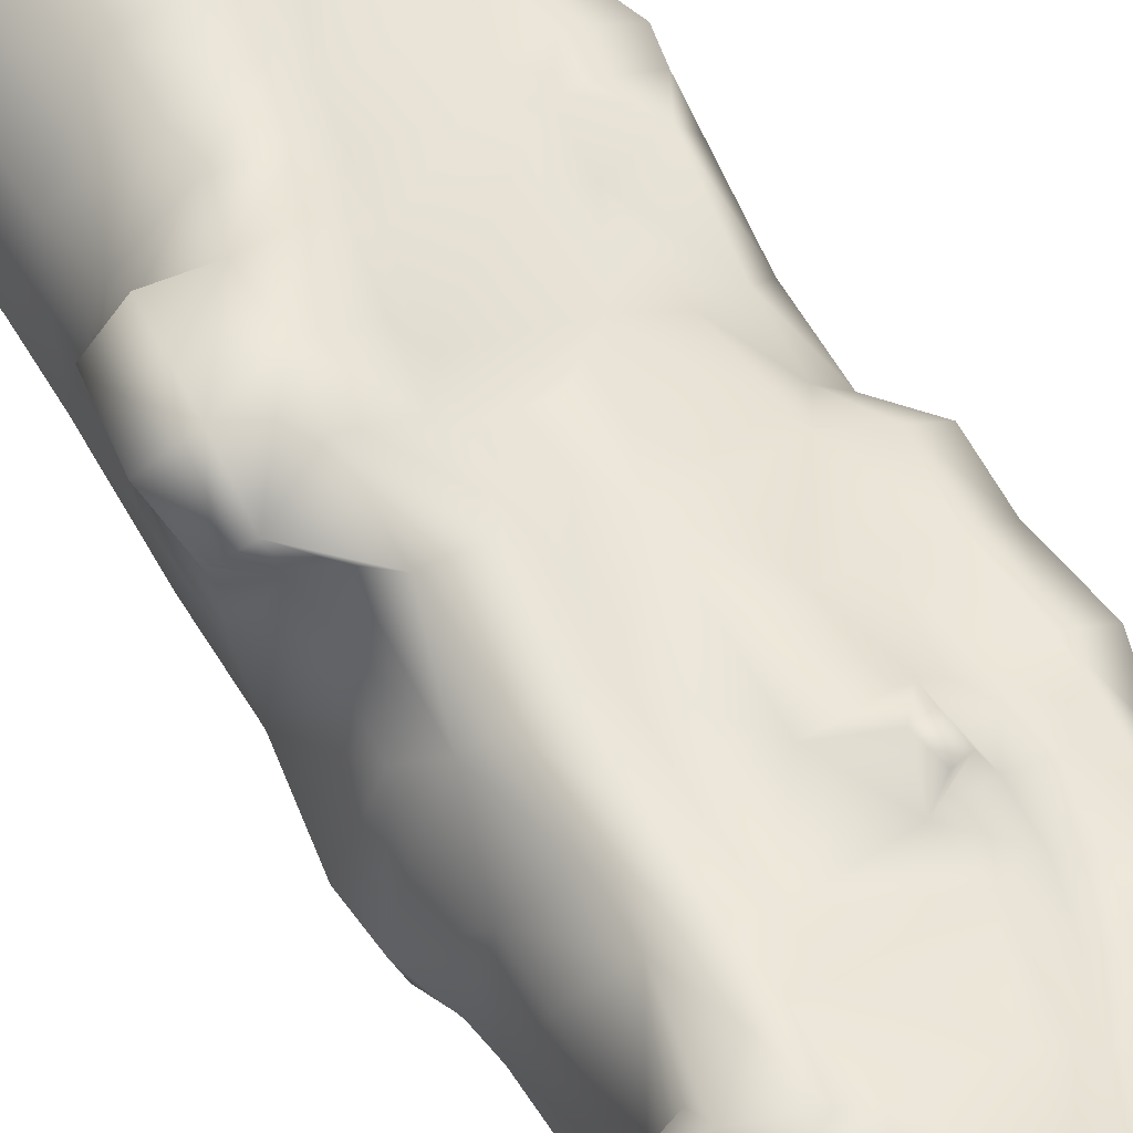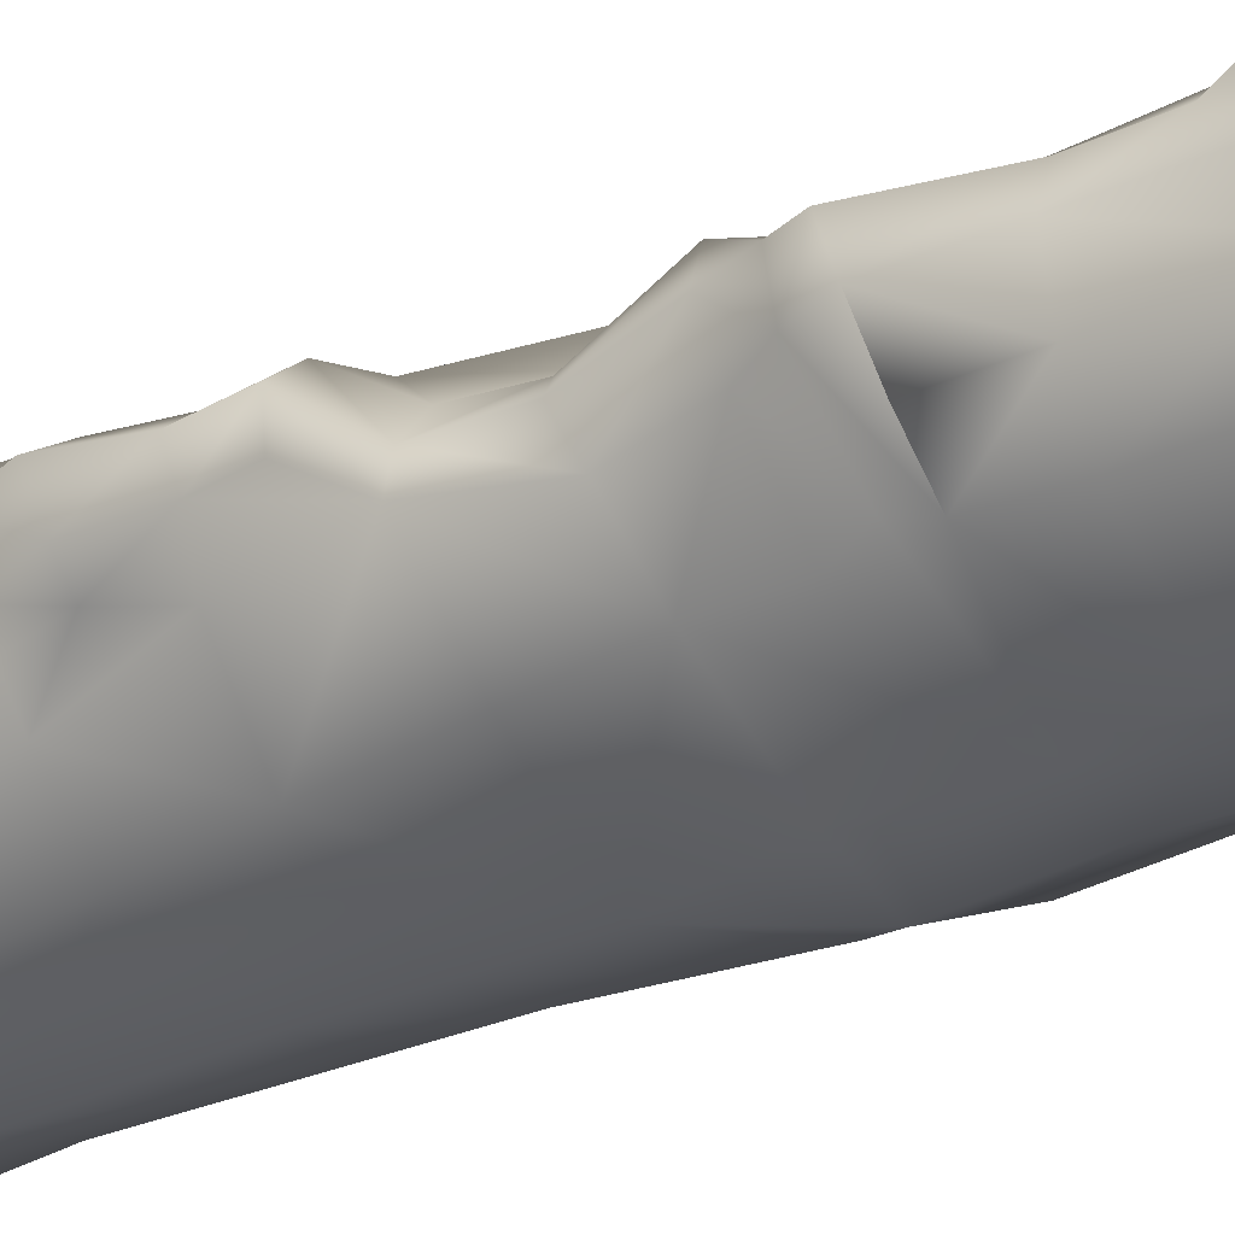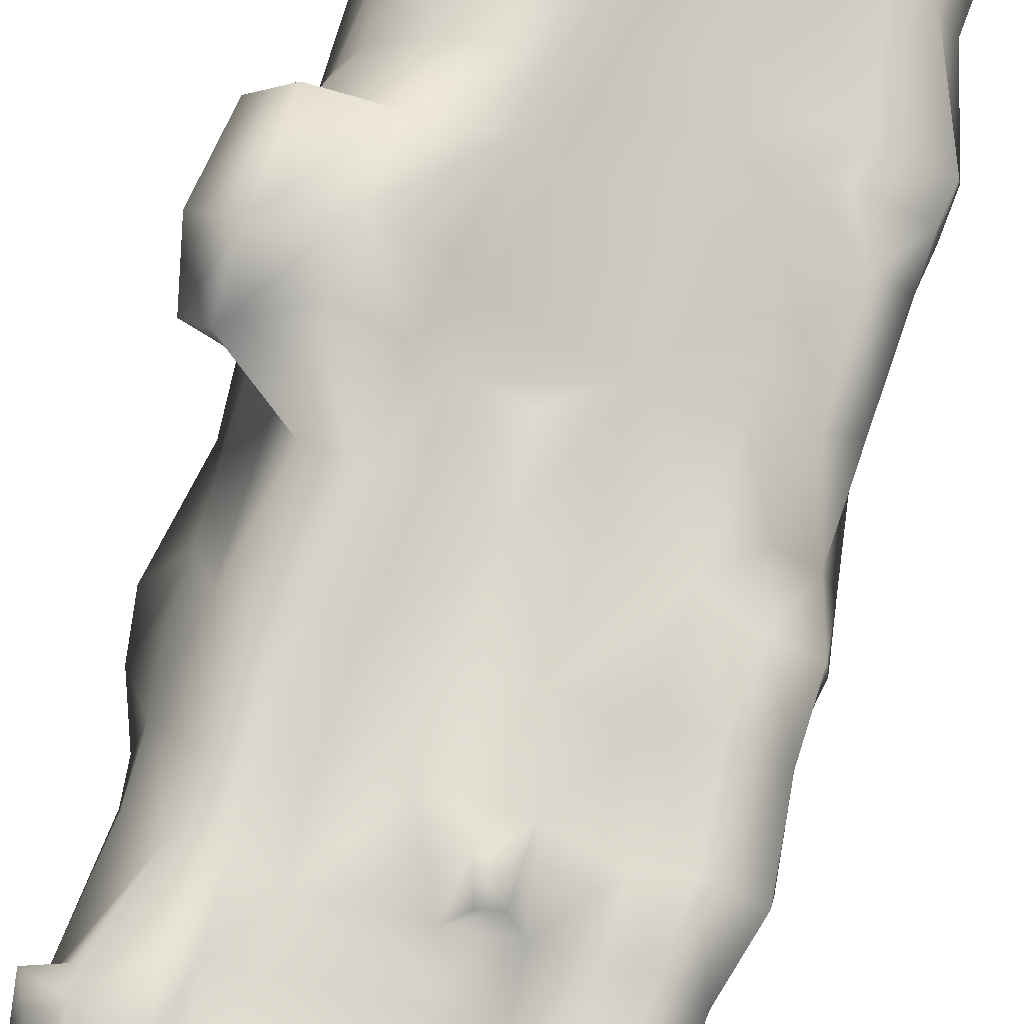
<metadata>
{"format":"obj","ext":"obj","renderer":"f3d","projection":"perspective","resolution":1024,"background":"white","views":[{"elev":58.4,"azim":148.0,"up":"+Z"},{"elev":-25.3,"azim":-55.3,"up":"+Z"},{"elev":70.8,"azim":-165.9,"up":"+Z"}]}
</metadata>
<code>
v  9.959 2.566 6.632
v  10.42 7.658 6.492
v  5.067 7.075 11.21
v  4.898 2.249 11.67
v  -13.19 12.34 -7.125
v  -13.17 6.181 -7.142
v  -14.55 6.372 -2.572
v  -15.22 12.81 -2.688
v  -6.409 13.15 -12.81
v  -6.608 6.693 -13.21
v  0.9383 13.92 -13.43
v  1.436 7.453 -13.77
v  10.8 13.47 -9.818
v  10.94 7.731 -10.23
v  13.48 14.12 -0.8747
v  13.65 8.193 -0.9546
v  13.35 2.959 -1.052
v  -13.84 13.14 7.557
v  -9.851 18.09 7.571
v  -13.41 18.05 4.718
v  -14.08 13.21 2.269
v  -10.91 25.05 6.157
v  -13.13 23.71 4.658
v  -11.59 31.09 6.009
v  -15.86 31.45 3.981
v  -11.24 33.74 5.739
v  -15.44 33.7 3.572
v  -8.213 18.84 7.99
v  -8.832 25.68 5.916
v  -9.441 31.16 5.739
v  -9.492 33.79 5.767
v  -6.042 18.75 9.562
v  -5.218 25.36 9.116
v  -5.097 30.38 9.422
v  -12.99 37.69 5.999
v  -15.12 36.86 2.716
v  -9.376 37.69 4.604
v  -4.828 34.79 9.078
v  -4.763 38.39 9.125
v  -4.53 46 9.227
v  -9.246 45.3 4.827
v  -2.809 25.19 9.497
v  -4.456 18.54 11.18
v  -0.4 30.77 9.915
v  0.4151 34.5 10.18
v  1.142 38.62 10.16
v  2.739 44.95 10.62
v  2.543 37.76 12.24
v  4.116 44.07 12.96
v  1.784 34.02 12.01
v  1.205 30.38 12.09
v  -0.7721 24.94 12.07
v  6.581 25.27 11.18
v  6.734 30.24 11.39
v  6.874 33.6 11.74
v  7.832 37.97 12.61
v  8.246 43.3 14.13
v  4.809 48.16 12.3
v  3.153 48.22 10.52
v  8.718 47.27 12.96
v  5.116 53.83 11.76
v  3.116 54.02 10.35
v  5.79 60.38 11.09
v  3.967 60.44 9.506
v  8.62 53.05 10.82
v  8.962 60.19 10.03
v  6.423 66.95 10.74
v  4.497 67.05 9.292
v  9.355 66.64 9.525
v  13.21 49.73 12.65
v  10.19 50.62 9.418
v  12.97 45.37 14.52
v  12.25 38.47 14.35
v  12.38 36.76 9.018
v  14.97 38.58 11.69
v  15.93 44.48 12.02
v  15 49.02 11.17
v  12.01 48.96 7.732
v  14.01 47.17 6.404
v  14.64 40.73 8.734
v  13.94 43.4 3.439
v  13.13 37.5 6.918
v  13.77 40.14 1.965
v  10.96 33.37 7.934
v  8.893 30.2 9.767
v  11.45 27.95 6.455
v  12.2 33.79 5.846
v  10.72 59.56 8.371
v  12.38 57.18 5.767
v  -2.552 18.62 12.65
v  -11.12 13.95 8.046
v  -7.869 14.84 10.66
v  -5.302 15.34 11.67
v  -4.025 12.34 12.78
v  -3.859 7.877 14.13
v  5.46 12.59 11.06
v  -14.35 23.68 1.844
v  -11.85 23.14 -6.844
v  -13.71 23.38 -2.679
v  -15.57 33 -0.1677
v  -15.93 30.28 0.6229
v  -11.72 28.98 -6.647
v  -14.15 29.59 -3.161
v  -14.12 35.85 -0.7817
v  -12.21 31.37 -6.084
v  -11.11 34.27 -7.042
v  -12.59 44.3 2.813
v  -14.52 43.37 0.8415
v  -13.92 41.84 -2.276
v  -10.86 40.43 -7.074
v  -4.67 22.9 -12.16
v  5.981 19.08 11.24
v  11.12 19.62 7.041
v  11.15 13.42 6.474
v  13.43 22.89 0.0497
v  13.36 27.94 0.5043
v  13.53 33.65 0.5811
v  13.78 49.79 -1.126
v  15.3 57.45 -0.4979
v  13.54 46.68 1.549
v  13.63 44.08 1.323
v  13.69 42.55 -0.9816
v  10.48 23.87 -9.581
v  1.335 23.58 -13.36
v  -4.144 29.48 -12.33
v  -3.944 39.09 -12.57
v  1.865 29.56 -13.17
v  1.465 38.95 -14.45
v  10.53 29.39 -9.6
v  10.35 38.18 -10.6
v  10.18 43.86 -9.632
v  10.32 49.63 -9.222
v  11.91 57.08 -8.779
v  5.825 43.56 -12.42
v  6.019 49.55 -12.13
v  5.999 57.5 -11.86
v  -1.228 49.09 -12.87
v  -9.851 48.75 -7.777
v  -8.762 58.88 -8.539
v  -0.4015 57.86 -12.85
v  -0.737 54.71 9.915
v  -0.6747 48.94 10.19
v  -4.299 54.75 9.088
v  -0.3157 60.85 9.953
v  -4.238 60.74 9.515
v  -9.116 53.81 7.144
v  -11.64 50.17 3.832
v  -14.02 50.07 1.228
v  -12.37 55.32 6.948
v  -15.18 55.19 4.753
v  -8.558 59.9 6.185
v  -11.77 60.08 6.604
v  -14.89 60.15 4.353
v  -14.4 59.39 1.553
v  -15.35 54.81 1.488
v  -14.84 49.96 -1.379
v  -12.99 59.57 -2.084
v  -11.99 66.33 7.097
v  -15.31 66.49 4.995
v  -9.234 66.74 6.511
v  -10.95 75.39 7.302
v  -13.23 75.78 4.13
v  -13.8 71.2 4.556
v  -11.55 70.83 7.46
v  -8.939 70.95 7.237
v  -8.141 75 6.53
v  -11.21 80.13 8.269
v  -12.84 81.82 4.958
v  -8.581 79.55 8.232
v  -10.27 84.7 9.711
v  -12.32 86.47 6.939
v  -6.976 83 11.35
v  -4.196 90.08 11.29
v  -6.73 90.48 11.97
v  -10.76 92.12 7.237
v  -6.234 97.47 11.25
v  -10.44 96.81 8.345
v  -2.958 98.26 11.95
v  -12.86 92.78 3.576
v  -13.1 86.75 4.251
v  -13.41 96.41 2.75
v  -15.28 64.81 1.037
v  -13.48 70.18 0.6671
v  -13.18 74.25 0.5253
v  -13.8 64.51 -1.117
v  -13.36 81.67 -0.1166
v  -13.44 86.75 -1.149
v  -13.63 92.18 -2.054
v  -13.84 95.68 -3.07
v  -13.11 68.96 -1.698
v  -12.89 73.88 -1.498
v  -11.73 81.11 -5.582
v  -11.86 87.12 -5.726
v  -12.18 91.96 -6.456
v  -11.82 95.87 -6.721
v  0.1046 66.51 10.01
v  -5.184 66.58 10.12
v  -5.872 71.33 9.264
v  -3.095 69.01 11.85
v  -4.721 68.64 11.39
v  -4.922 70.84 11.22
v  -3.621 71.12 11.41
v  -2.177 71.9 10.09
v  -5.951 74.55 8.009
v  -2.816 75.31 9.571
v  4.255 71.77 9.264
v  4.259 75.44 9.767
v  6.719 71.44 10.85
v  6.679 75.78 11.26
v  9.541 70.86 9.562
v  8.409 75.91 11.05
v  -4.53 78.54 8.725
v  -6.953 79.43 7.19
v  -2.591 82.53 9.441
v  -5.19 83.47 8.334
v  -0.4814 86.28 10.62
v  -1.758 89.29 10.39
v  0.5581 81.7 10.83
v  5.693 80.64 10.34
v  2.225 86.28 12.1
v  7.532 85.48 11.82
v  7.6 80.25 11.19
v  9.467 84.84 10.3
v  11.41 78.74 11.23
v  11.33 82.03 10.07
v  8.381 87.83 12.38
v  5.342 88.38 14.05
v  4.856 92.55 14.81
v  2.06 92.05 12.13
v  6.454 95.66 12.74
v  5.151 96.53 9.981
v  10.09 95.72 11.21
v  10.87 96.01 7.413
v  11.25 92.77 10.65
v  11.78 92.01 8.581
v  10.47 89.08 11.23
v  11.12 88.3 9.255
v  0.0734 98.28 9.381
v  -0.2332 98.21 9.204
v  0.5009 98.61 9.217
v  6.795 96.8 8.641
v  5.799 98.74 7.696
v  10.94 96.93 7.19
v  10.4 99.26 6.113
v  12.45 95.05 0.902
v  12.14 98.65 1.115
v  13.01 95.3 6.004
v  13.58 93.38 6.558
v  13.57 91.62 4.158
v  12.65 86.78 7.702
v  14.92 61.02 -1.075
v  12.92 60.02 4.186
v  13.36 59.94 -6.753
v  12.23 62.41 -6.981
v  13.66 64.78 -1.53
v  12.34 64.94 5.116
v  11.17 65.5 -7.825
v  6.32 65.47 -11.92
v  -0.2048 65.38 -12.99
v  -7.795 67.6 -9.423
v  -11.88 68.27 -4.777
v  -6.288 80.7 -10.85
v  0.6947 80.5 -13.65
v  10.99 80.63 -7.739
v  6.657 80.49 -12.14
v  13.43 67.39 -1.185
v  12.42 69.03 4.911
v  13.58 80.45 -0.0747
v  13.44 77.32 5.878
v  11.79 77 10.27
v  14.05 77.52 9.534
v  13.17 79.39 9.664
v  14.2 78.26 7.134
v  13.91 80.29 7.36
v  12.69 81.95 9.023
v  13.15 81.79 6.517
v  13.6 83.27 3.22
v  11.9 93.25 -7.712
v  7.262 92.9 -13.31
v  11.14 99.33 -7.327
v  8.381 95.77 -12.3
v  6.815 99.02 -13.24
v  1.275 92.81 -14.68
v  4.713 97.19 -14.08
v  -0.6028 96.68 -14.73
v  -9.214 95.78 -10.09
v  -8.972 92.51 -9.87
v  -5.891 95.98 -13.23
v  -6.309 92.96 -11.93
v  -9.525 86.34 -8.8
v  -9.965 97.64 7.996
v  -5.944 98.27 10.55
v  -4.366 99.05 6.431
v  -7.138 98.69 4.701
v  -2.829 99.02 11.32
v  -2.659 99.51 6.955
v  -12.88 97.22 2.362
v  -8.729 98.19 0.784
v  -13.22 96.53 -3.211
v  -9.299 97.68 -2.912
v  -11.15 96.72 -6.5
v  -7.984 97.63 -5.103
v  -0.1873 99.02 8.447
v  5.059 99.39 6.914
v  3.582 99.68 5.253
v  -0.4125 99.46 6.255
v  9.702 99.87 5.434
v  6.511 99.85 3.157
v  11.42 99.46 1.017
v  7.143 100.2 0.1183
v  10.44 100.1 -7.003
v  7 100.5 -5.447
v  4.029 97.84 -13.59
v  -0.8818 97.4 -14.07
v  -0.746 98.06 -9.579
v  1.931 98.22 -9.912
v  -8.804 96.66 -9.669
v  -6.42 97.65 -7.241
v  -5.577 96.78 -12.88
v  -4.212 97.84 -9.148
v  5.632 99.48 -0.0794
v  4.484 99.1 -4.498
v  8.021 90.88 12.09
v  -14.2 0.5974 -2.502
v  -14.46 1.006 2.084
v  -14.28 6.769 2.171
v  -10.73 6.037 12.64
v  -10.41 9.188 11.91
v  -13.25 9.276 10.91
v  -13.91 6.144 11.73
v  -8.641 12.32 11.65
v  -12.47 12.42 9.887
v  -15.74 9.046 10.51
v  -15.54 5.741 10.33
v  -14.9 11.42 10.09
v  -15.35 8.46 6.692
v  -15.31 6.282 4.758
v  -14.32 10.85 6.576
v  -14.72 9.615 4.116
v  -12.87 0.7168 -6.97
v  -6.542 0.9039 -13.07
v  1.962 1.737 -14.81
v  11.33 2.695 -11.03
v  -4.062 2.67 14.36
v  -15.32 1.389 4.329
v  -14.36 1.688 9.741
v  -12.71 2.608 11.41
v  -9.918 2.906 13.03
v  -7.521 7.303 13.5
v  -6.737 2.809 13.29
v  9.284 1.823 6.939
v  4.416 1.468 11.24
v  3.118 1.173 9.842
v  -4.548 1.854 13.91
v  -6.081 1.4 12.29
v  -7.152 1.865 12.93
v  -9.216 0.7978 11.66
v  -9.581 1.773 12.63
v  -11.85 1.737 11.41
v  4.191 1.053 2.167
v  12.67 2.193 -0.8384
v  -5.788 0.6439 6.318
v  -10.08 0.7461 7.723
v  -13.55 0.996 9.357
v  1.358 0.8265 -7.995
v  10.71 1.949 -10.69
v  -7.952 0.5719 -2.555
v  -11.93 0.3934 0.6975
v  -14.85 0.6663 3.776
v  -5.962 0.2666 -12.68
v  1.957 1.045 -14.22
v  -12.33 0.0921 -6.495
v  -13.77 0 -1.94
v  -13.81 0.4097 2.21
v  6.137 99.87 -12.91
v  5.277 100.4 -11.79
v  4.135 98.26 -11.15
v  5.532 99.33 -5.34
v  6.418 99.85 -0.5444
v  4.315 97.88 -13.51
v  6.067 99.36 -12.98
v  4.87 98.21 -14.01
v  6.024 99.19 -13.59
o Cylinder001
g Cylinder001
f 1 2 3 4
f 5 6 7 8
f 9 10 6 5
f 11 12 10 9
f 13 14 12 11
f 15 16 14 13
f 17 16 2 1
f 18 19 20 21
f 22 23 20 19
f 24 25 23 22
f 26 27 25 24
f 28 29 22 19
f 30 24 22 29
f 31 26 24 30
f 32 33 29 28
f 34 30 29 33
f 35 36 27 26
f 35 26 31 37
f 38 31 30 34
f 39 37 31 38
f 40 41 37 39
f 42 32 43
f 44 34 33 42
f 45 38 34 44
f 46 39 38 45
f 47 40 39 46
f 48 49 47 46
f 48 46 45 50
f 50 45 44 51
f 51 44 42 52
f 53 54 51 52
f 55 50 51 54
f 56 48 50 55
f 57 49 48 56
f 58 59 47 49
f 58 49 57 60
f 61 62 59 58
f 63 64 62 61
f 61 58 60 65
f 66 63 61 65
f 67 68 64 63
f 67 63 66 69
f 70 71 65 60
f 70 60 57 72
f 72 57 56 73
f 74 75 73 56
f 76 72 73 75
f 77 70 72 76
f 78 71 70 77
f 78 77 76 79
f 80 81 79 76
f 82 83 81 80
f 82 80 75 74
f 80 76 75
f 74 56 55 84
f 84 55 54 85
f 85 54 53 86
f 87 82 74 84
f 88 66 65 71
f 88 71 78 89
f 52 42 43 90
f 28 19 18 91
f 92 32 28 91
f 93 43 32 92
f 94 90 43 93
f 94 95 3 96
f 97 21 20 23
f 98 5 8 99
f 100 101 25 27
f 23 25 101 97
f 102 98 99 103
f 100 27 36 104
f 102 103 101 100 105
f 105 100 104 106
f 107 37 41
f 108 36 35 107
f 109 104 36 108
f 107 35 37
f 110 106 104 109
f 111 9 5 98
f 112 53 52 90
f 112 90 94 96
f 113 86 53 112
f 113 112 96 114
f 84 85 86 87
f 113 114 15 115
f 116 86 113 115
f 117 87 86 116
f 87 117 83 82
f 118 119 89 78
f 118 78 120
f 120 79 81 121
f 121 81 83 122
f 78 79 120
f 115 15 13 123
f 124 11 9 111
f 111 98 102 125
f 124 123 13 11
f 102 105 125
f 125 106 110 126
f 105 106 125
f 127 124 111 125
f 127 125 126 128
f 129 123 124 127
f 129 127 128 130
f 123 129 116 115
f 129 130 117 116
f 83 117 122
f 122 117 130 131
f 118 120 121 122
f 118 122 131 132
f 133 119 118 132
f 131 130 128 134
f 135 132 131 134
f 136 133 132 135
f 137 134 128 126
f 137 126 110 138
f 139 140 137 138
f 141 142 59 62
f 40 47 59 142
f 40 142 141 143
f 141 62 64 144
f 145 143 141 144
f 146 41 40 143
f 147 107 41 146
f 148 108 107 147
f 149 150 148 147
f 149 147 146
f 146 143 145 151
f 152 149 146 151
f 153 150 149 152
f 154 155 150 153
f 156 148 150 155
f 148 156 109 108
f 156 138 110 109
f 156 155 154 157
f 156 157 139 138
f 158 159 153 152
f 158 152 151 160
f 161 162 163 164
f 161 164 165 166
f 167 168 162 161
f 167 161 169
f 170 171 168 167
f 170 167 169 172
f 173 174 170 172
f 175 171 170 174
f 176 177 175 174
f 176 174 173 178
f 179 180 171 175
f 168 171 180
f 179 175 177 181
f 182 154 153 159
f 182 159 163 183
f 163 159 158 164
f 164 158 160 165
f 163 162 184 183
f 185 157 154 182
f 186 184 162 168
f 186 168 180 187
f 187 180 179 188
f 188 179 181 189
f 185 182 183 190
f 190 183 184 191
f 191 184 186 192
f 192 186 187 193
f 193 187 188 194
f 194 188 189 195
f 196 144 64 68
f 197 145 144 196
f 197 160 151 145
f 198 165 160 197
f 199 200 197 196
f 201 198 197 200
f 201 200 199 202
f 203 198 201 202
f 203 202 199 196
f 204 166 165 198
f 204 198 203 205
f 206 207 205 203
f 206 203 196 68
f 206 68 67 208
f 209 207 206 208
f 208 67 69 210
f 211 209 208 210
f 212 213 166 204
f 214 215 213 212
f 216 217 215 214
f 204 205 212
f 218 214 212 205
f 218 205 207 219
f 220 216 214 218
f 220 218 219 221
f 219 207 209 222
f 223 219 222
f 222 209 211 224
f 225 223 222 224
f 226 227 220 221
f 228 229 220 227
f 230 231 229 228
f 232 233 231 230
f 234 235 233 232
f 236 237 235 234
f 237 236 226 221
f 221 223 237
f 223 221 219
f 217 216 220 229
f 229 238 239 217
f 229 231 240 238
f 241 242 240 231
f 243 244 242 241
f 231 233 243 241
f 245 246 244 243
f 245 243 233 247
f 247 233 235 248
f 249 245 247 248
f 235 237 249 248
f 237 223 225 250
f 250 249 237
f 251 252 89 119
f 251 119 133 253
f 254 255 251 253
f 256 252 251 255
f 88 89 252 256
f 88 256 69 66
f 254 253 133 257
f 257 133 136 258
f 259 140 139 260
f 261 157 185 190
f 139 157 261 260
f 190 191 192 261
f 262 260 261 192
f 263 259 260 262
f 264 257 258 265
f 266 255 254 257
f 256 267 210 69
f 266 267 256 255
f 266 257 264 268
f 269 267 266 268
f 224 211 210 270
f 210 267 269 270
f 271 272 224 270
f 271 270 269 273
f 274 272 271 273
f 275 225 224 272
f 276 250 225 275
f 272 274 276 275
f 276 274 273 269
f 276 269 268 277
f 249 250 276 277
f 245 249 277 268
f 245 268 264 278
f 278 264 265 279
f 280 246 245 278
f 281 282 280 278
f 134 137 135
f 135 137 140 136
f 136 140 259 258
f 258 259 263 265
f 265 263 283 279
f 279 281 278
f 284 279 283 285
f 286 287 194 195
f 287 286 288 289
f 262 192 193 290
f 193 194 287 290
f 290 287 289 262
f 42 33 32
f 291 292 293 294
f 292 295 296 293
f 297 291 294 298
f 299 297 298 300
f 301 299 300 302
f 303 304 305 306
f 304 307 308 305
f 307 309 310 308
f 309 311 312 310
f 313 314 315 316
f 317 301 302 318
f 319 317 318 320
f 161 166 213 169
f 169 213 215 172
f 172 215 217 173
f 173 217 239 178
f 295 303 306 296
f 293 296 306 294
f 294 306 305 298
f 298 305 308 300
f 300 308 321 302
f 302 321 322 318
f 318 322 316 315 320
f 227 226 323
f 226 236 234 323
f 227 323 230 228
f 323 234 232 230
f 324 325 326 7
f 8 21 97 99
f 99 97 101 103
f 327 328 329 330
f 331 332 329 328
f 333 334 330 329
f 333 329 332 335
f 336 337 334 333
f 336 333 335 338
f 339 337 336 338
f 339 338 18 21
f 2 114 96 3
f 6 340 324 7
f 10 341 340 6
f 12 342 341 10
f 14 343 342 12
f 16 17 343 14
f 16 15 114 2
f 95 344 4 3
f 326 21 8 7
f 326 337 339 21
f 337 326 325 345
f 346 334 337 345
f 347 330 334 346
f 348 327 330 347
f 338 335 332 18
f 332 91 18
f 332 331 92 91
f 331 94 93 92
f 349 331 328 327
f 94 331 349 95
f 349 327 348 350
f 344 95 349 350
f 351 352 353
f 352 354 355 353
f 354 356 357 355
f 356 358 359 357
f 351 353 360 361
f 353 355 362 360
f 355 357 363 362
f 357 359 364 363
f 361 360 365 366
f 360 362 367 365
f 362 363 368 367
f 363 364 369 368
f 366 365 370 371
f 365 367 372 370
f 367 368 373 372
f 368 369 374 373
f 4 352 351 1
f 1 351 361 17
f 324 373 374 325
f 340 372 373 324
f 341 370 372 340
f 342 371 370 341
f 343 366 371 342
f 17 361 366 343
f 344 354 352 4
f 325 374 369 345
f 345 369 364 346
f 346 364 359 347
f 347 359 358 348
f 348 358 356 350
f 350 356 354 344
f 312 311 375 376
f 377 378 312 376
f 316 322 378 377
f 378 322 321 379
f 310 312 378 379
f 379 321 308 310
f 380 313 316 377
f 375 381 377 376
f 279 284 382 383 282 281
f 381 383 382 380 377
f 283 263 262 289
f 283 289 288 285
f 314 319 320 315
f 239 238 240 303
f 282 383 381 375
f 382 284 313 380
f 176 292 291 177
f 178 295 292 176
f 177 291 297 181
f 181 297 299 189
f 189 299 301 195
f 242 304 303 240
f 244 307 304 242
f 246 309 307 244
f 280 311 309 246
f 282 375 311 280
f 288 319 314 285
f 195 301 317 286
f 286 317 319 288
f 239 303 295 178
f 285 314 313 284

</code>
